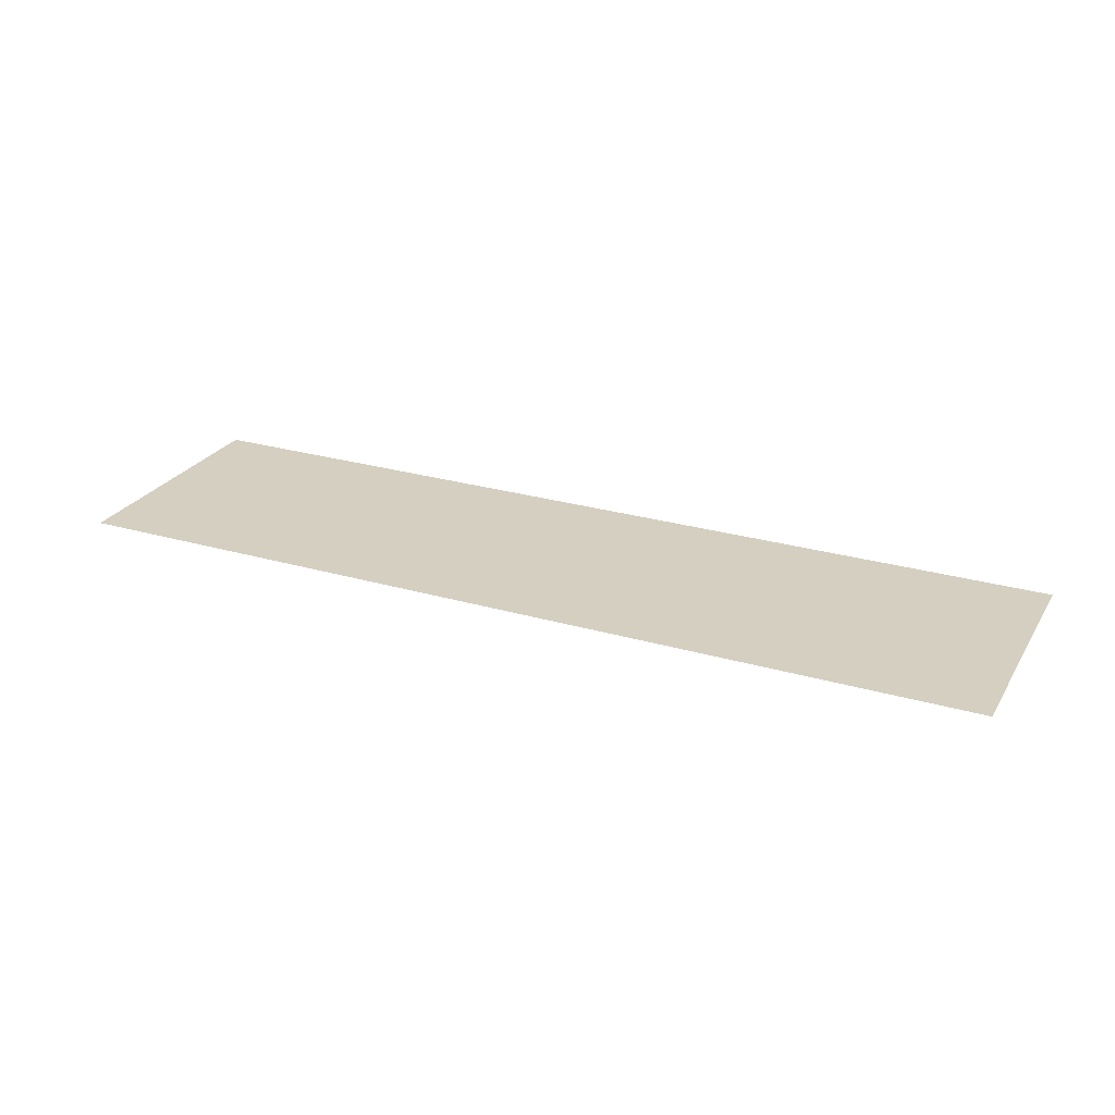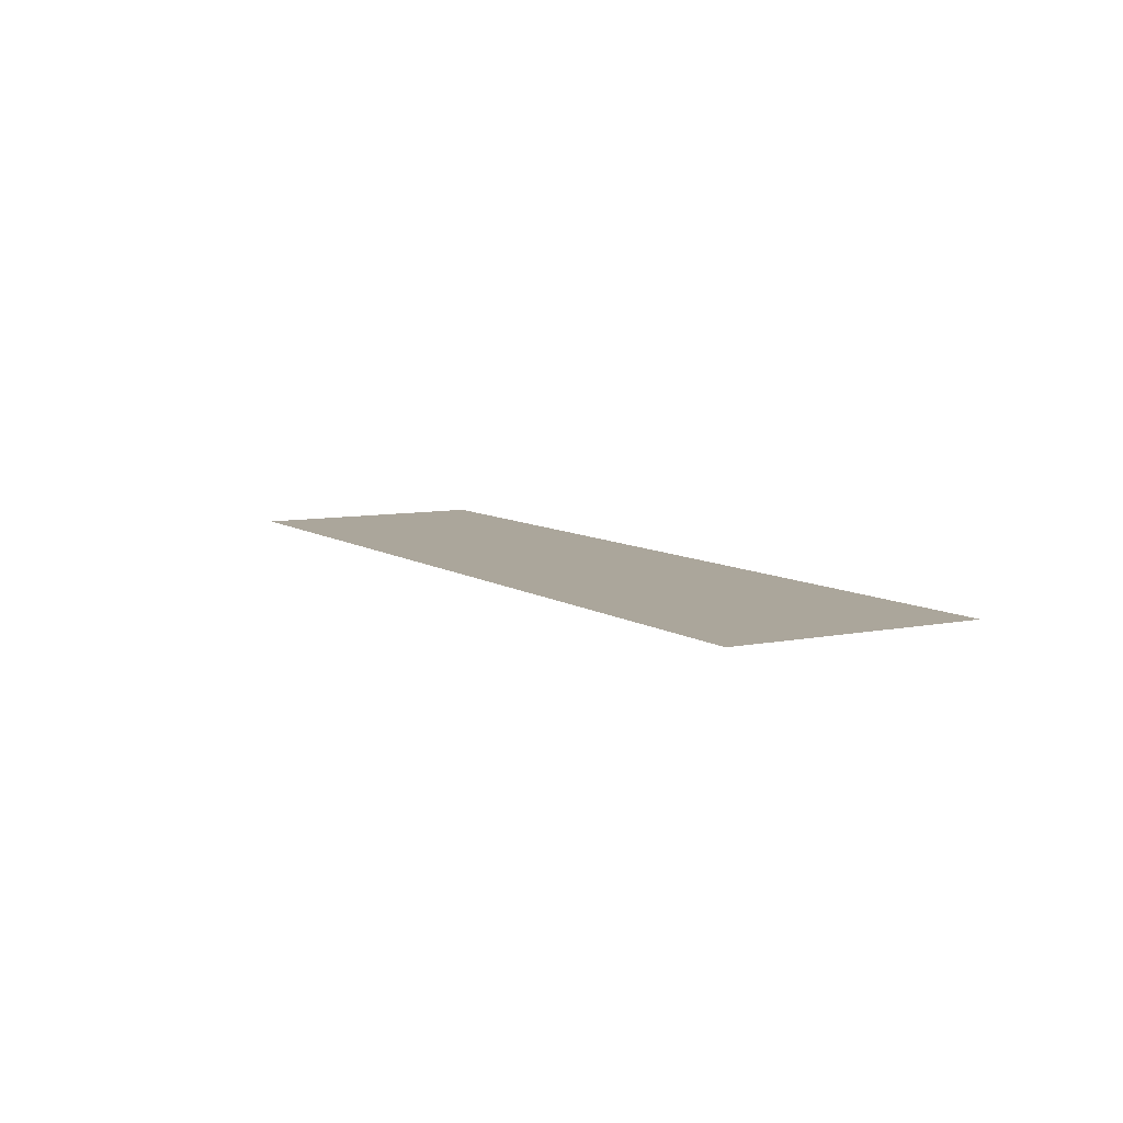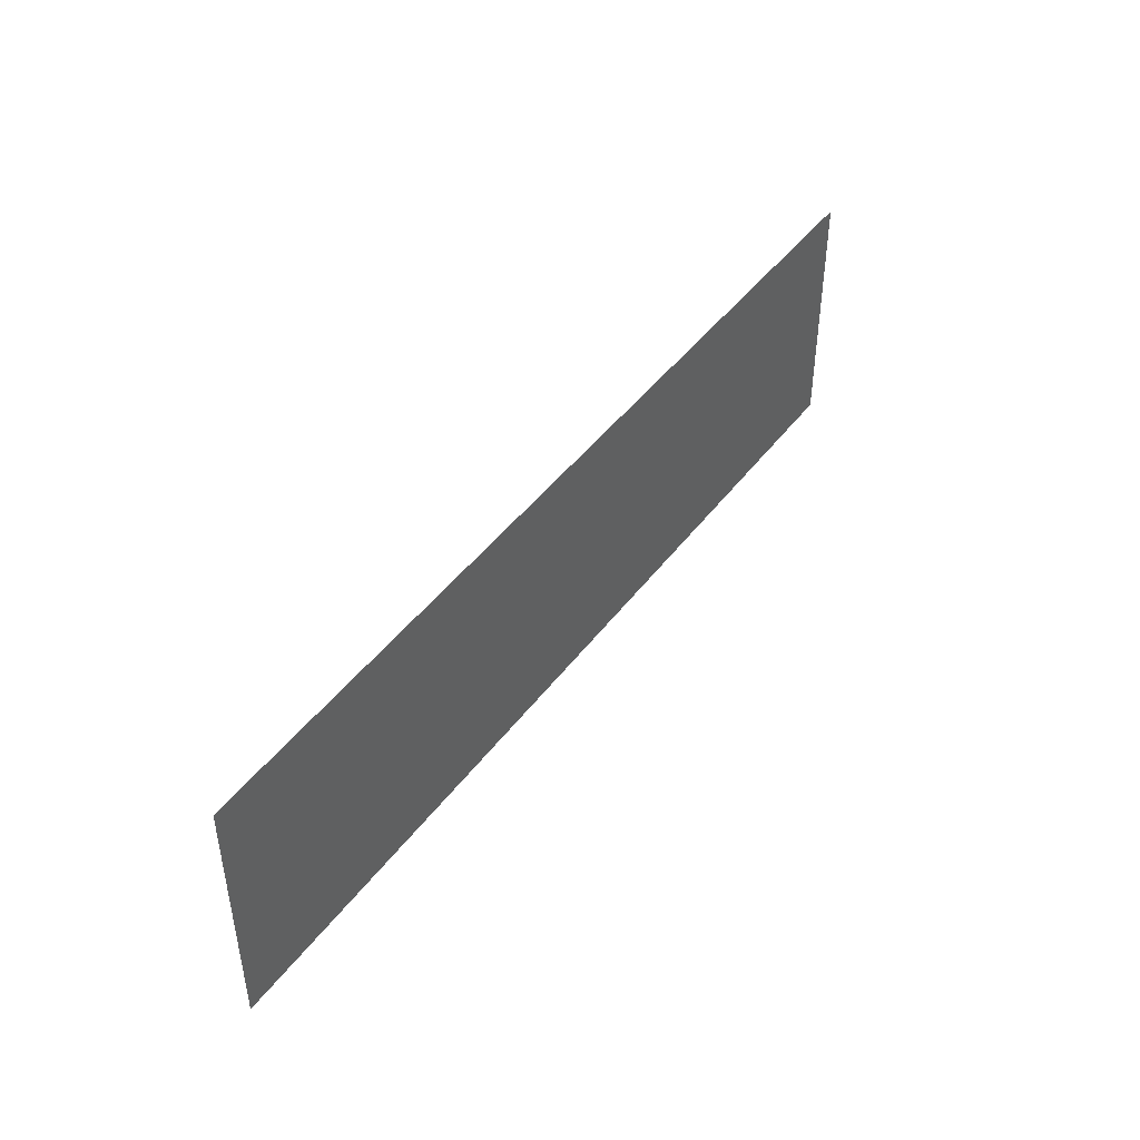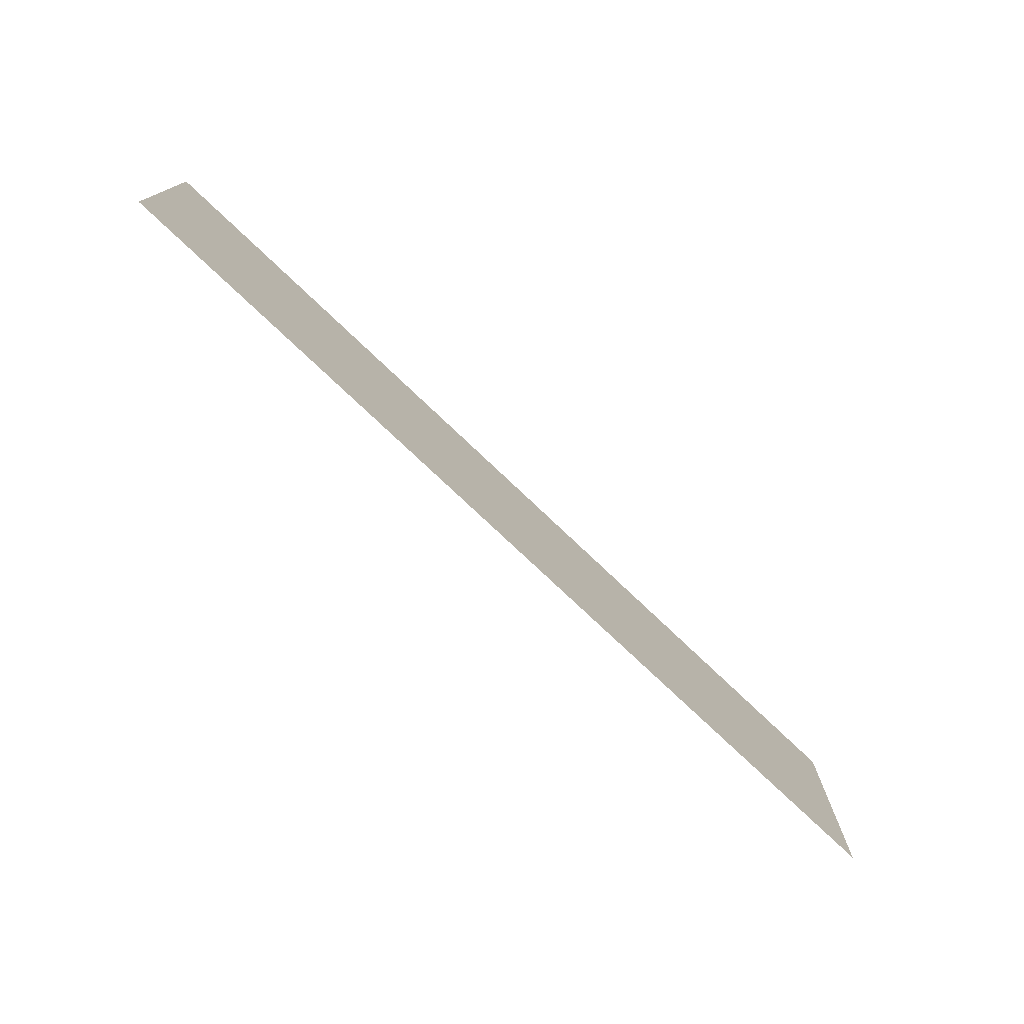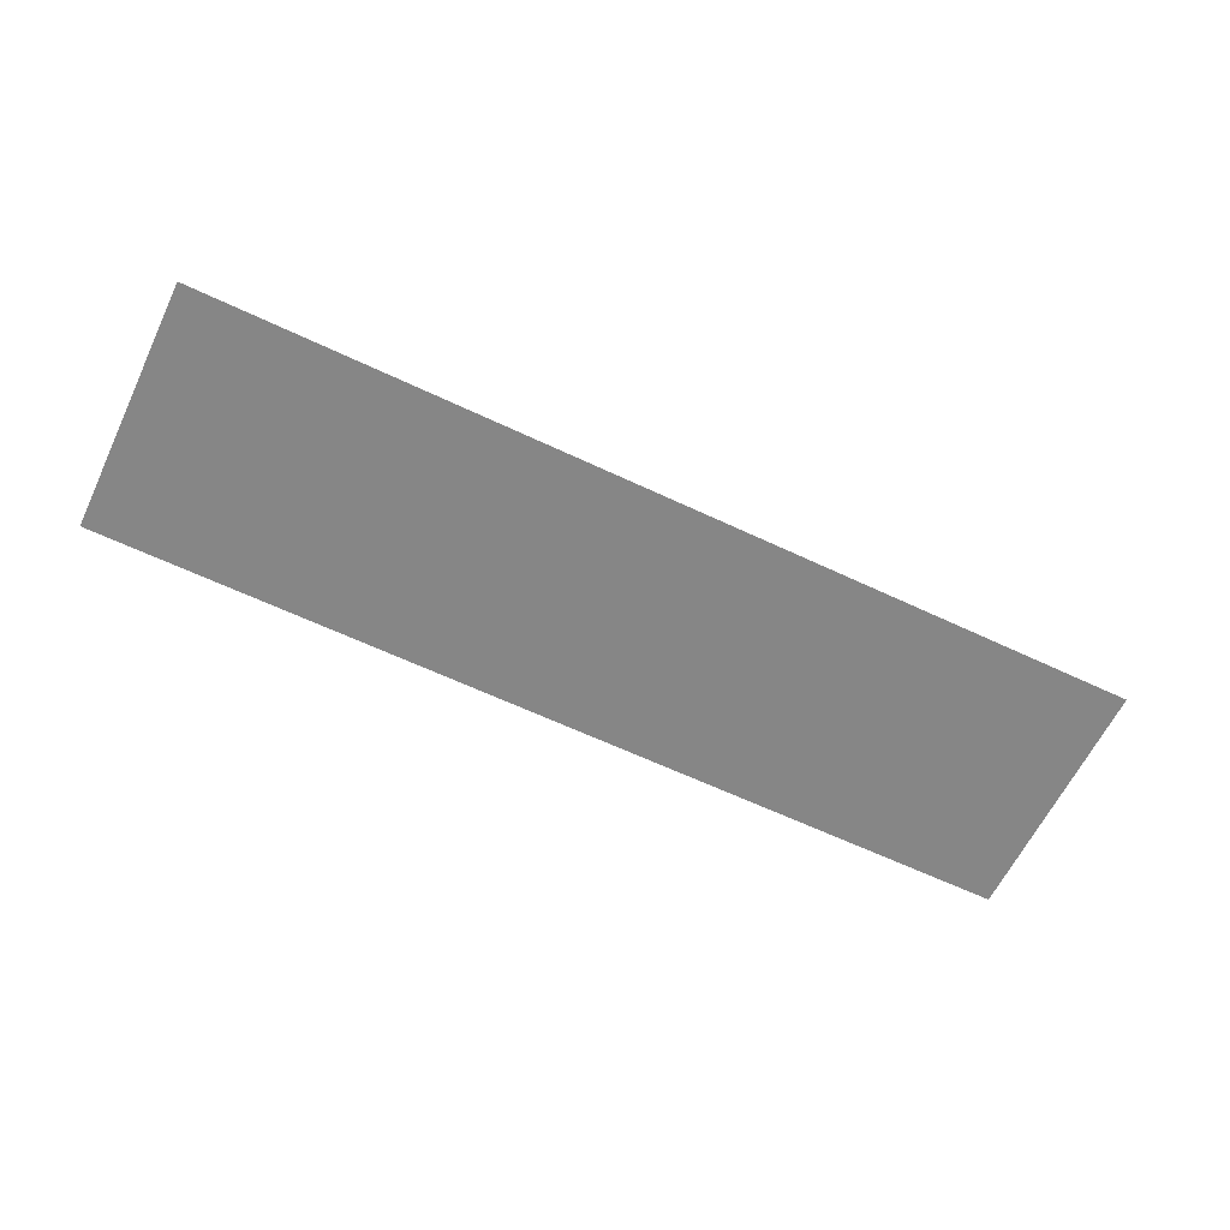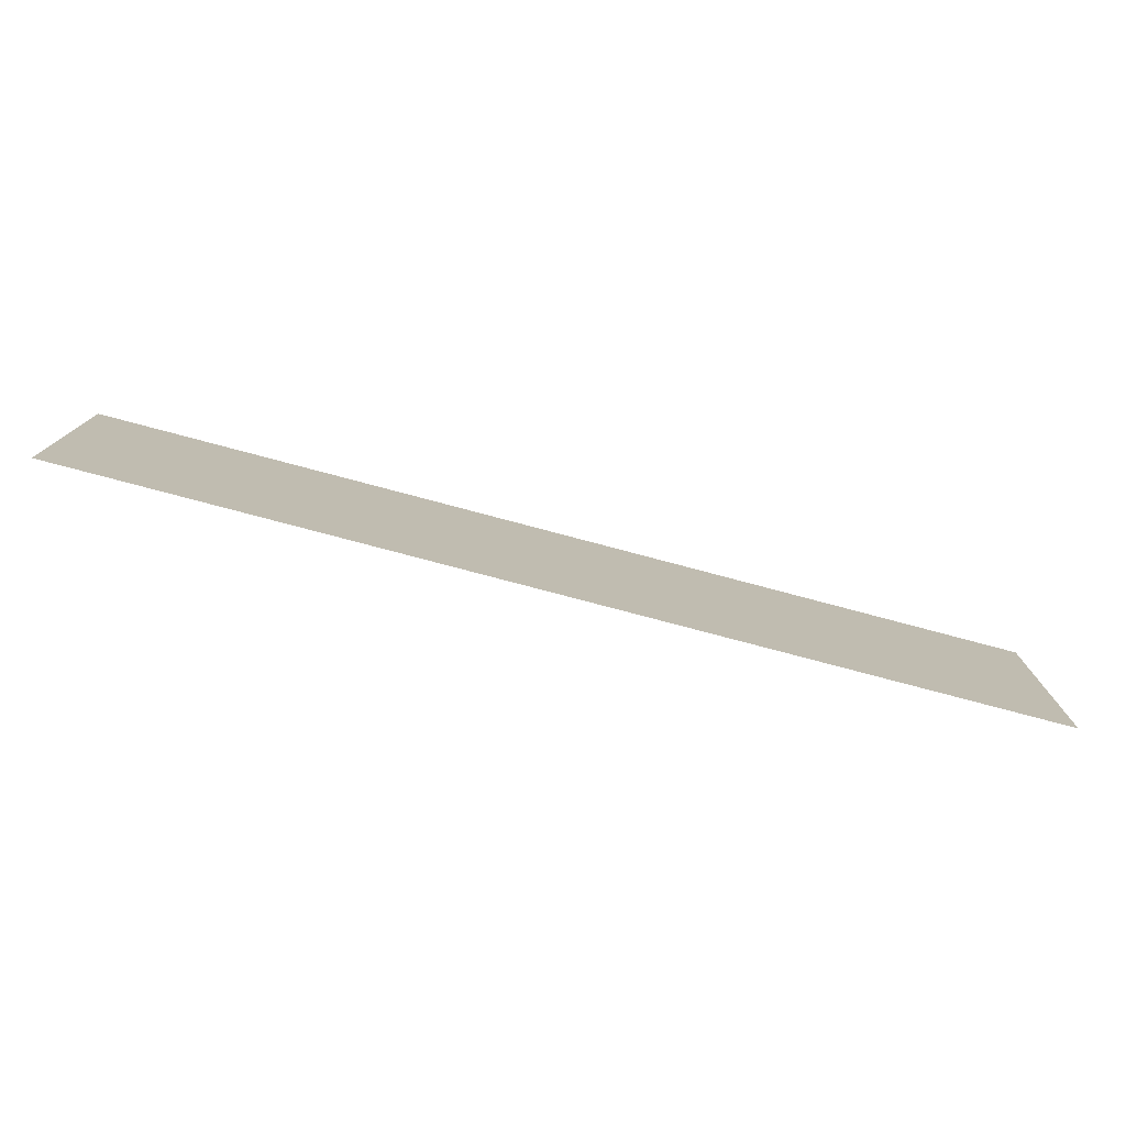
<metadata>
{"format":"obj","ext":"obj","renderer":"f3d","projection":"perspective","resolution":1024,"background":"white","views":[{"elev":25.9,"azim":-155.1,"up":"+Z"},{"elev":7.9,"azim":-119.8,"up":"+Z"},{"elev":44.3,"azim":-55.9,"up":"+Y"},{"elev":-75.7,"azim":-43.6,"up":"+Y"},{"elev":-62.1,"azim":-25.7,"up":"+Z"},{"elev":-77.2,"azim":165.1,"up":"+Y"}]}
</metadata>
<code>
o T_8_1/T_8/mesh14/mesh14-geometry#mesh14-geometry
v 0.4195 -0.5811 0.2207
v -0.4257 -0.8087 0.2207
v 0.4195 -0.8087 0.2207
v -0.4257 -0.5811 0.2207
f 1 2 3
f 2 1 4
f 3 2 1
f 4 1 2

</code>
